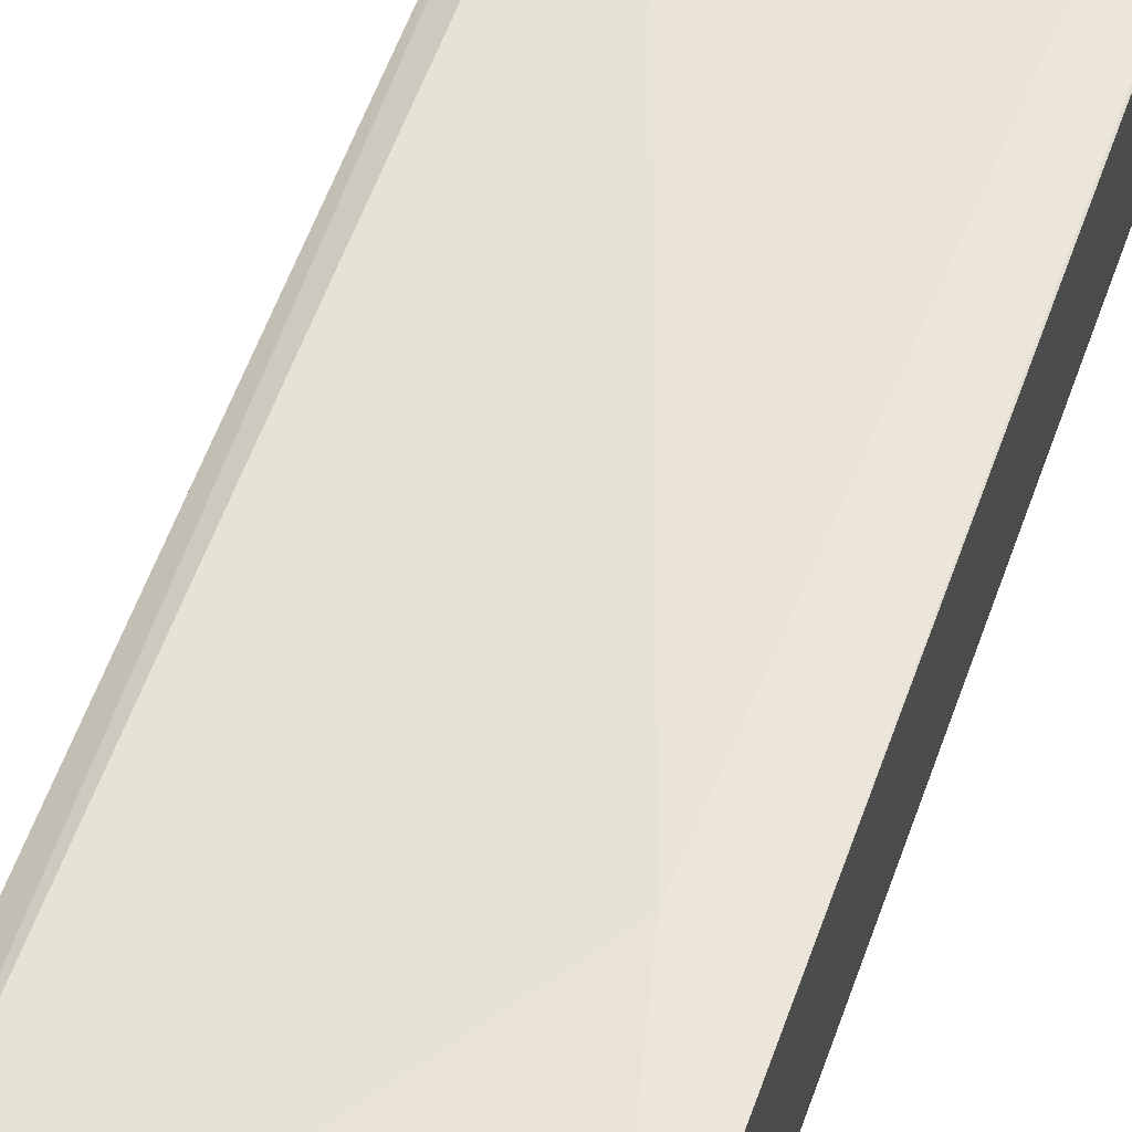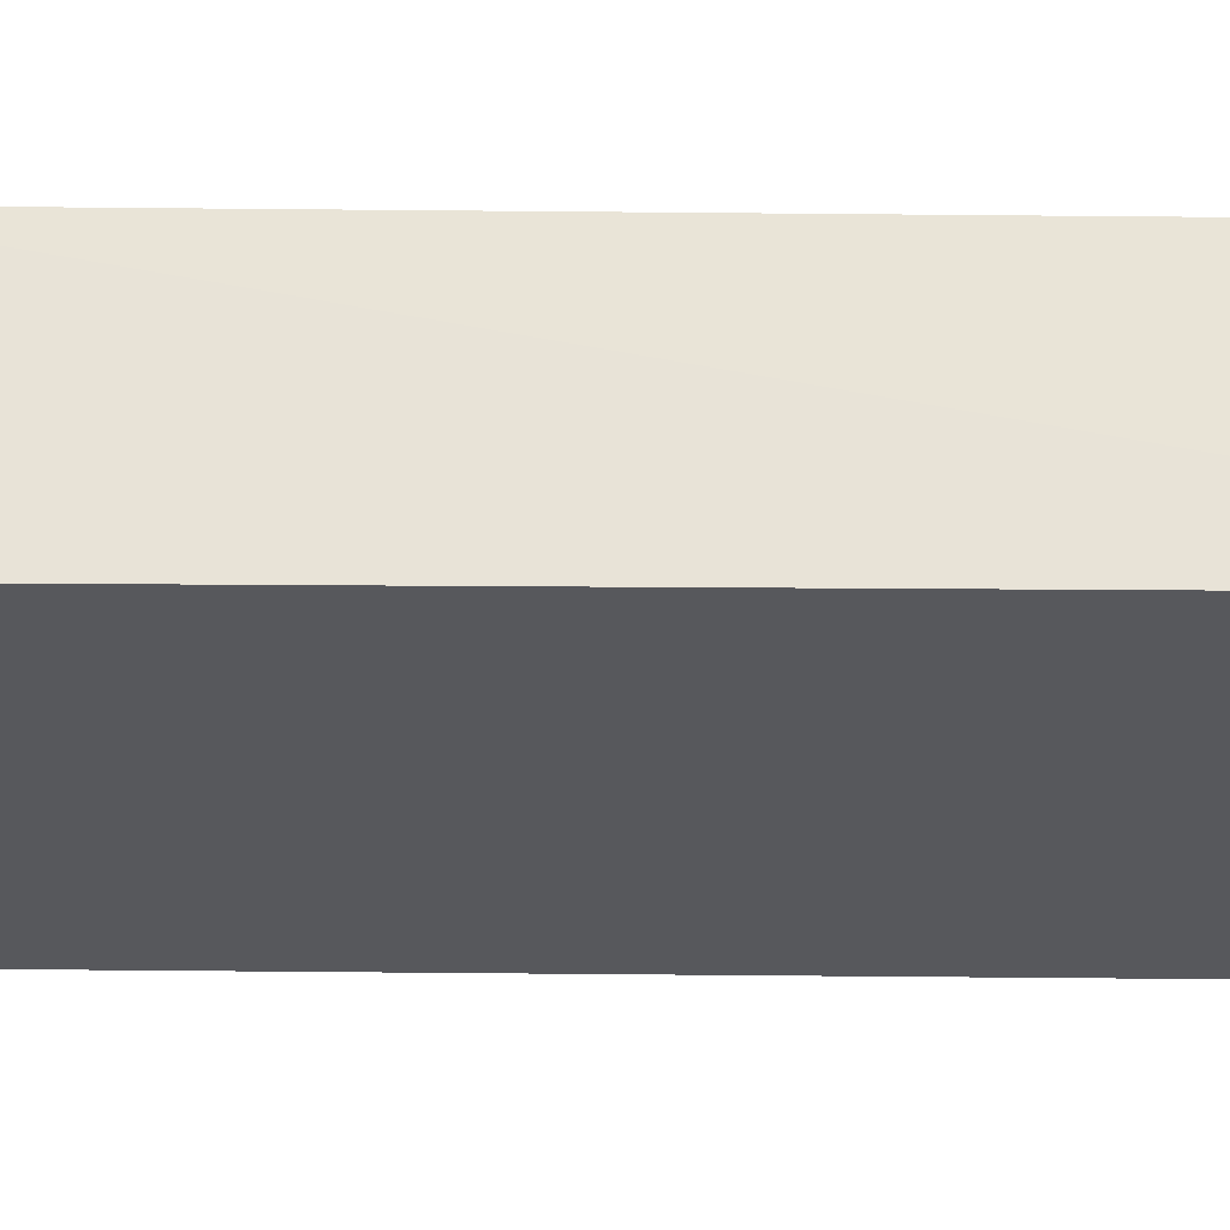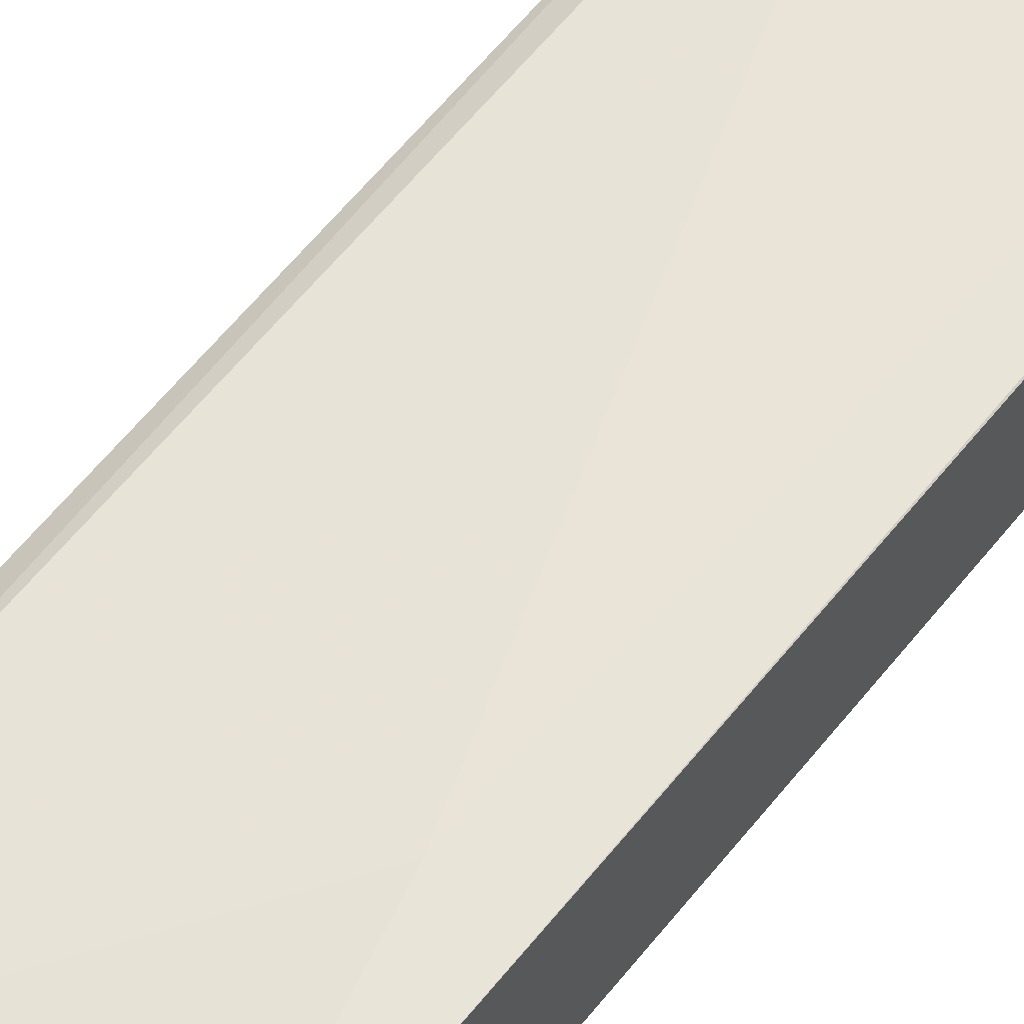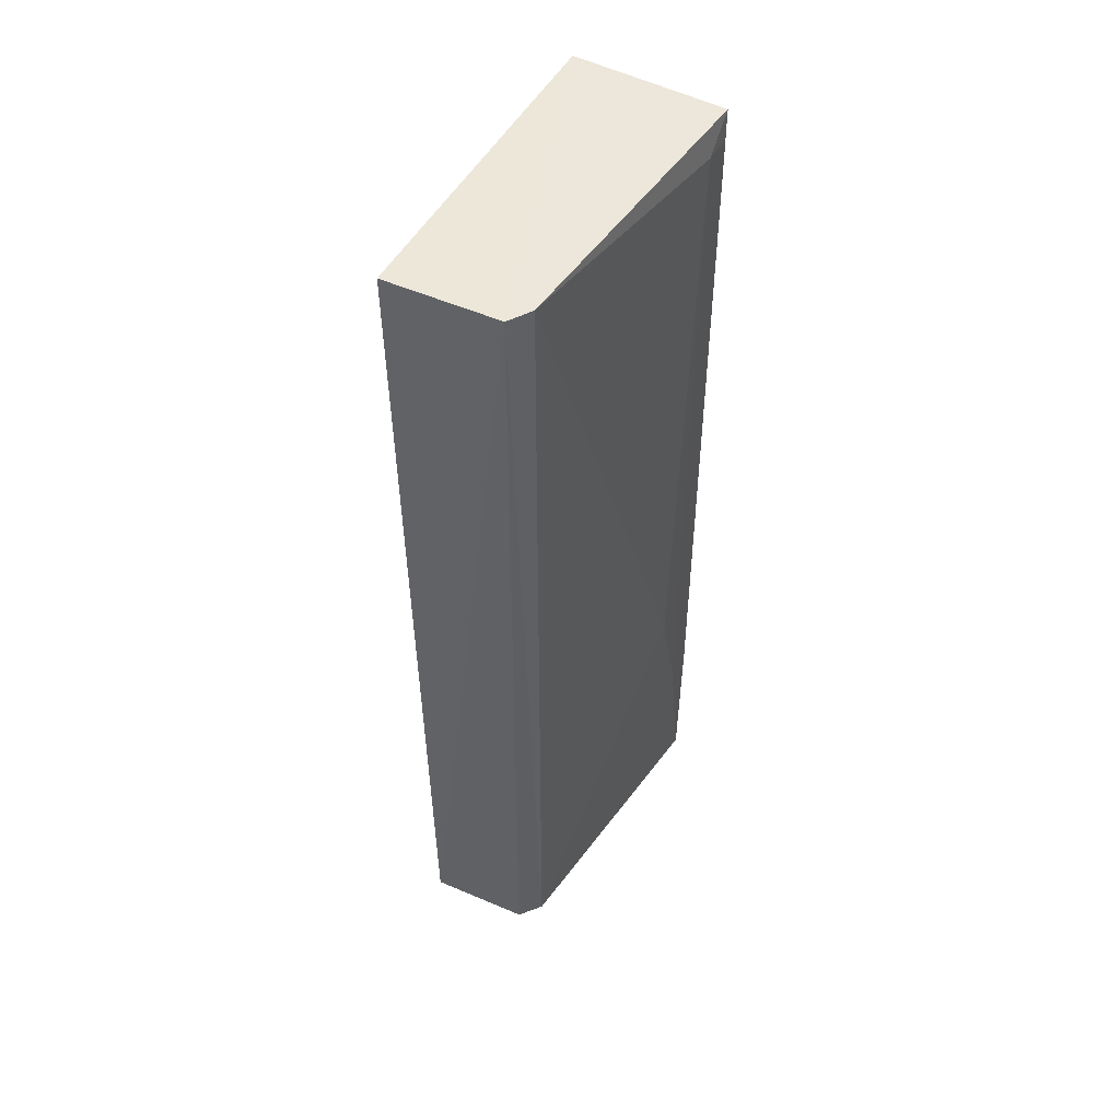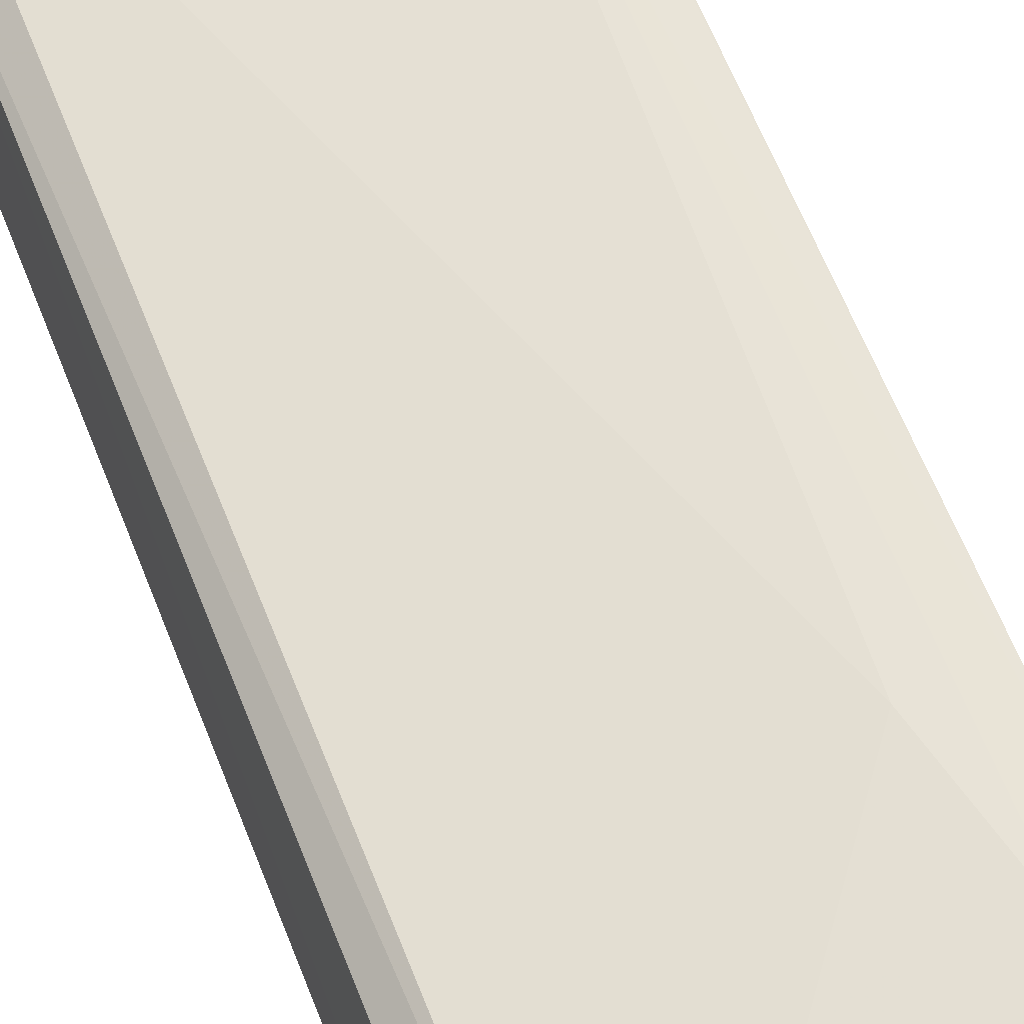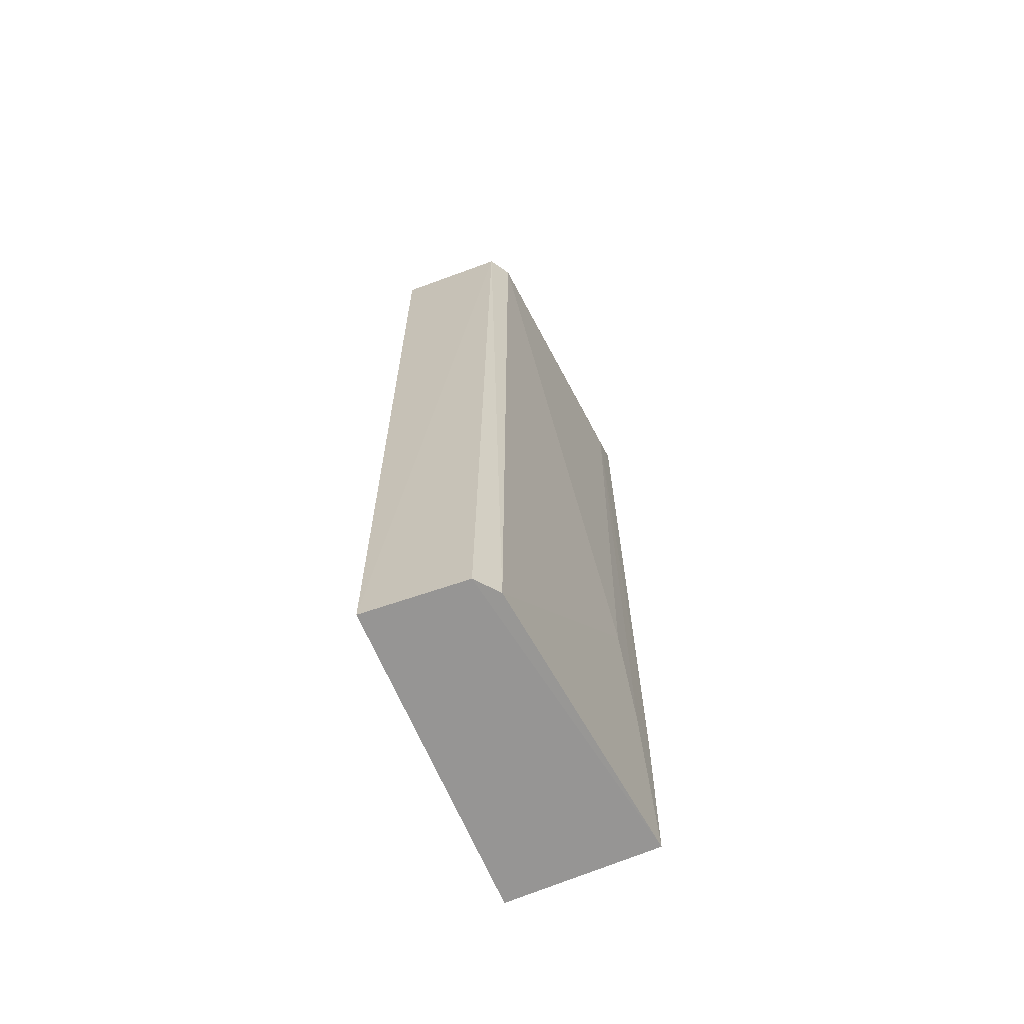
<metadata>
{"format":"obj","ext":"obj","renderer":"f3d","projection":"perspective","resolution":1024,"background":"white","views":[{"elev":55.4,"azim":-160.6,"up":"+Y"},{"elev":-28.4,"azim":-90.7,"up":"+Y"},{"elev":60.4,"azim":-141.2,"up":"+Y"},{"elev":51.6,"azim":118.9,"up":"+Z"},{"elev":60.0,"azim":159.4,"up":"+Y"},{"elev":-67.5,"azim":113.1,"up":"+Z"}]}
</metadata>
<code>
v 0.04251 0.02202 0.1048
v 0.04285 0.01541 0.1048
v 0.04234 0.01537 0.04748
v 0.02406 0.0243 0.04746
v 0.02407 0.01545 0.1048
v 0.04062 0.02242 0.04748
v 0.02407 0.02429 0.1048
v 0.02407 0.01545 0.04746
v 0.0419 0.02137 0.04746
v 0.02404 0.02438 0.05824
v 0.04119 0.02285 0.1048
v 0.02751 0.02429 0.06535
v 0.02592 0.02434 0.103
v 0.02579 0.02435 0.0582
v 0.02418 0.02435 0.1029
f 1 2 3
f 5 2 1
f 5 3 2
f 7 5 1
f 8 3 5
f 9 6 1
f 9 1 3
f 9 4 6
f 9 8 4
f 9 3 8
f 10 5 7
f 10 8 5
f 10 4 8
f 11 7 1
f 11 1 6
f 12 11 6
f 13 7 11
f 13 11 12
f 14 4 10
f 14 13 12
f 14 10 13
f 14 12 6
f 14 6 4
f 15 13 10
f 15 10 7
f 15 7 13

</code>
